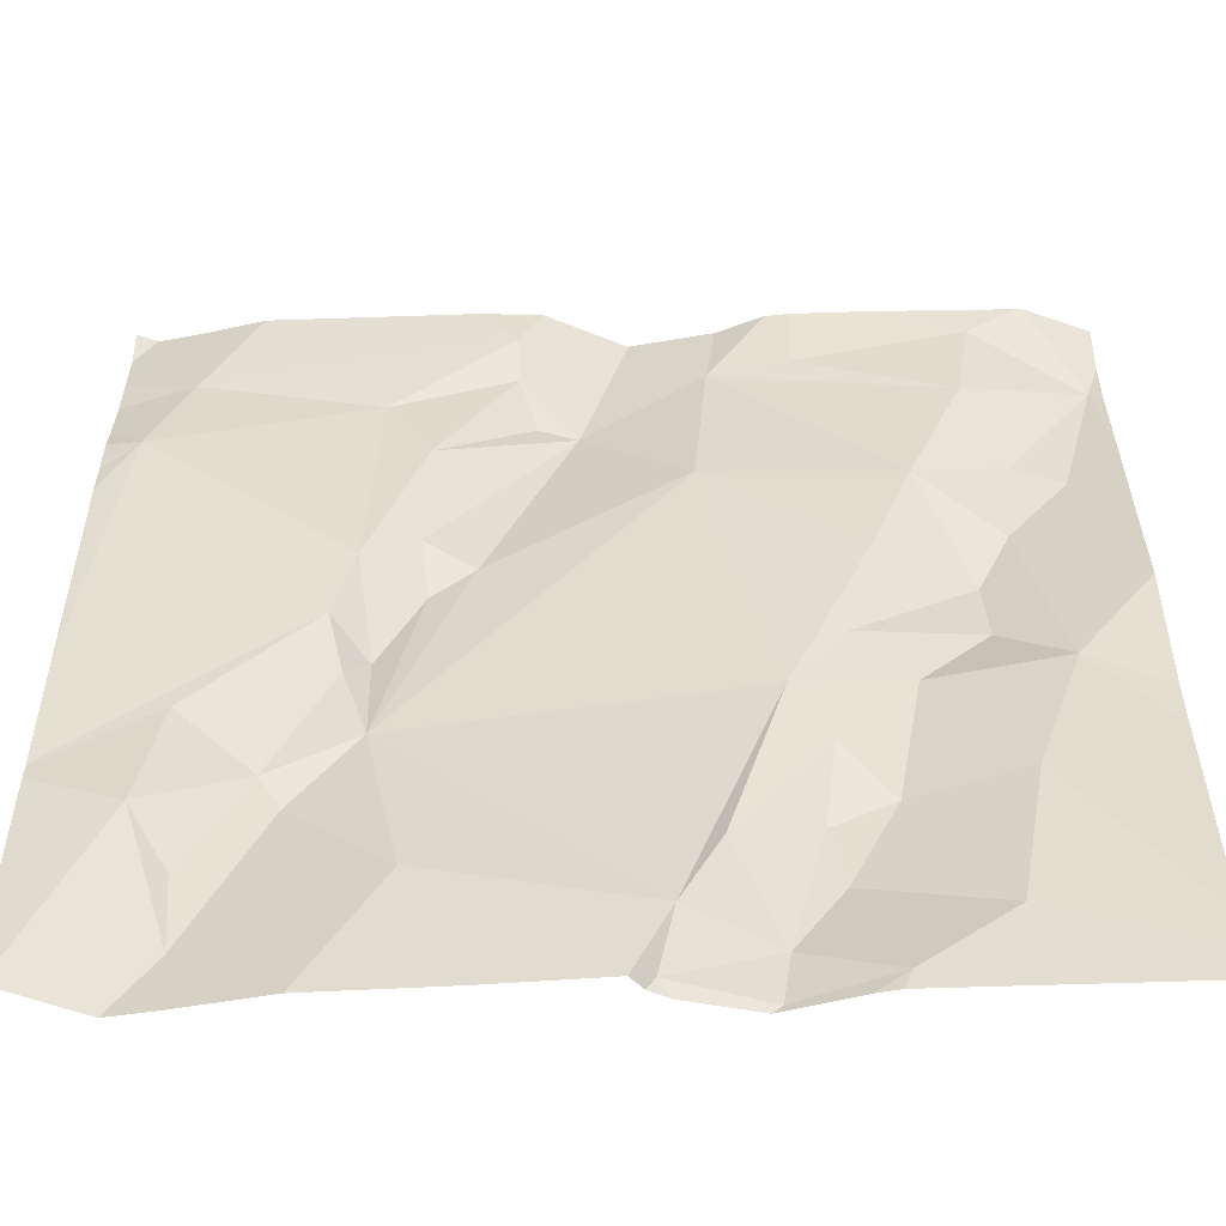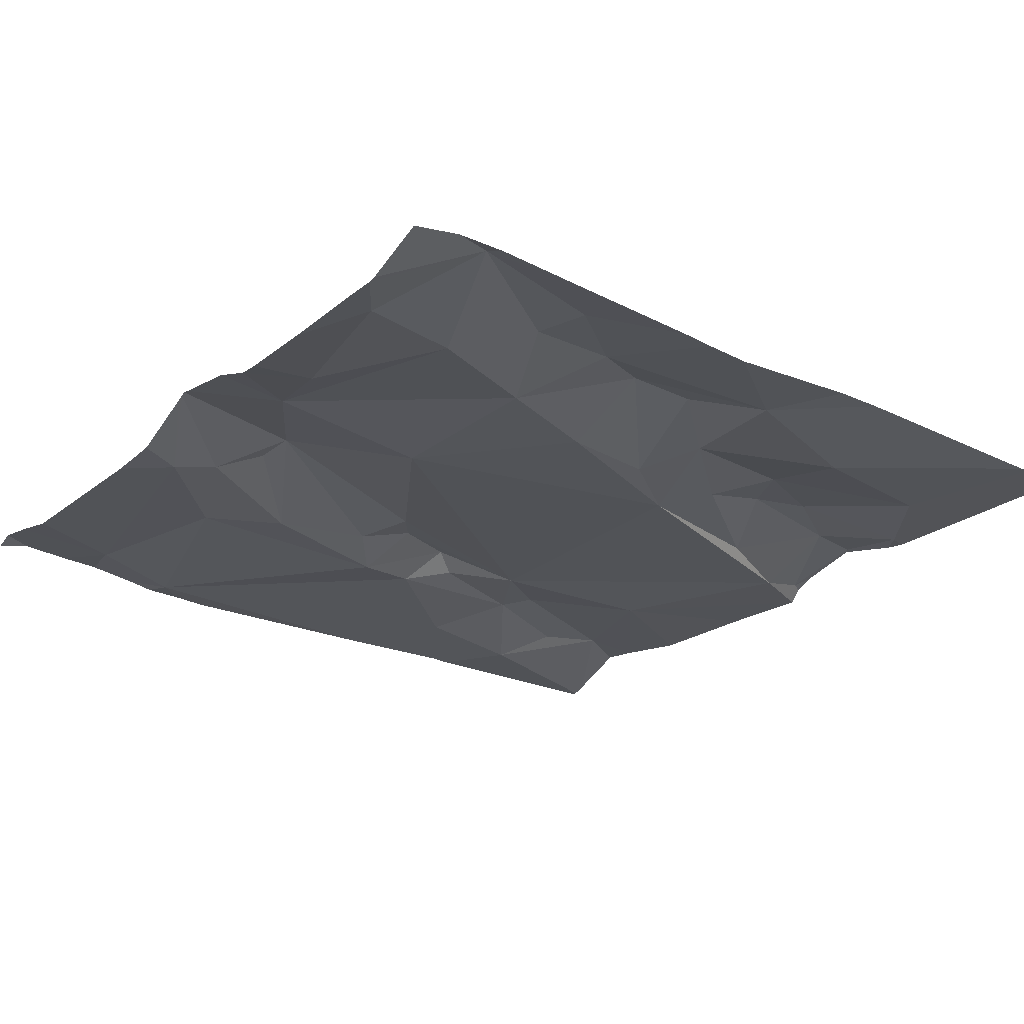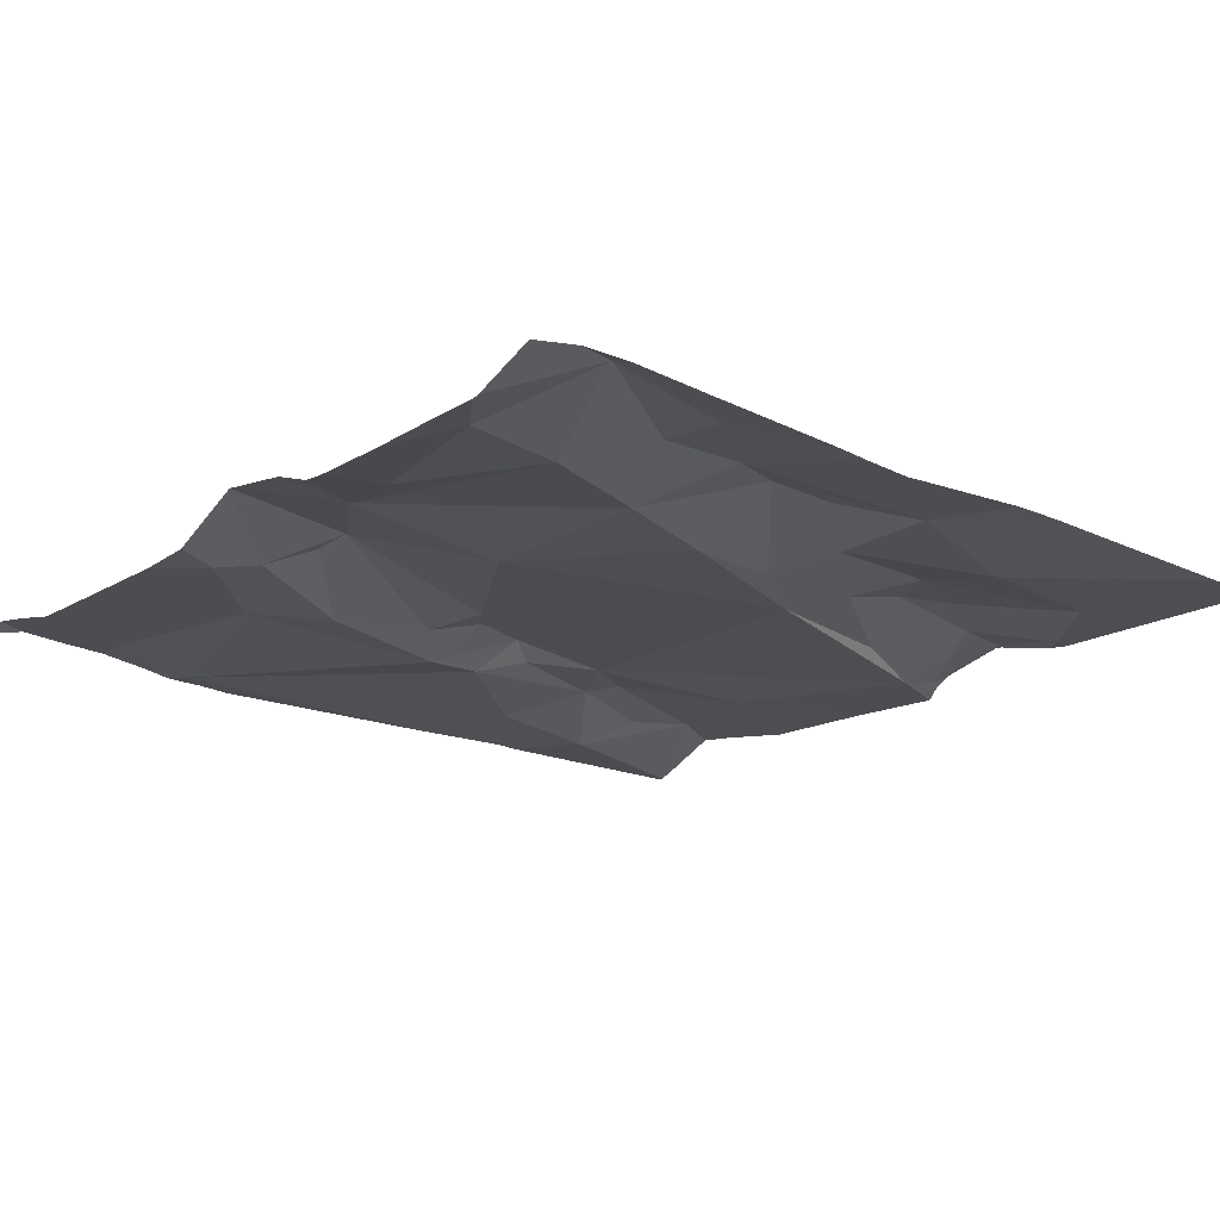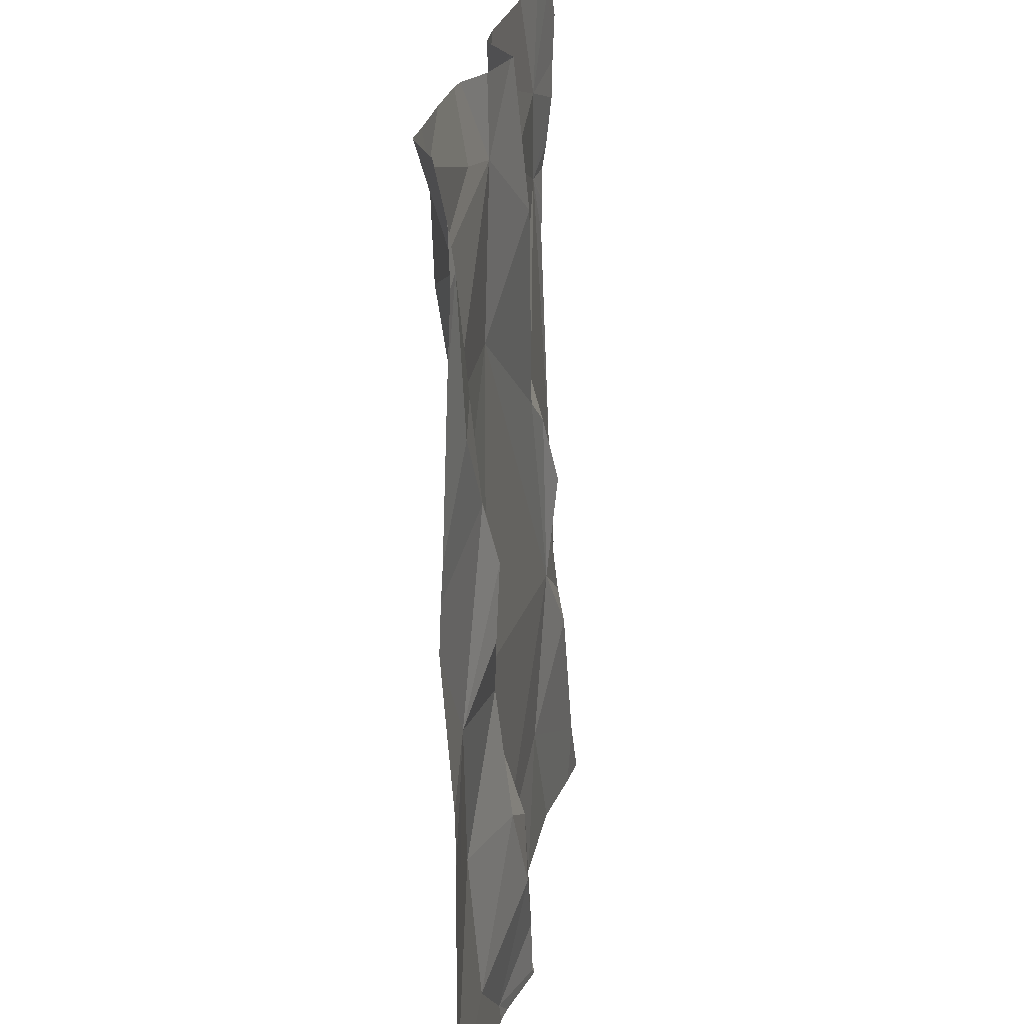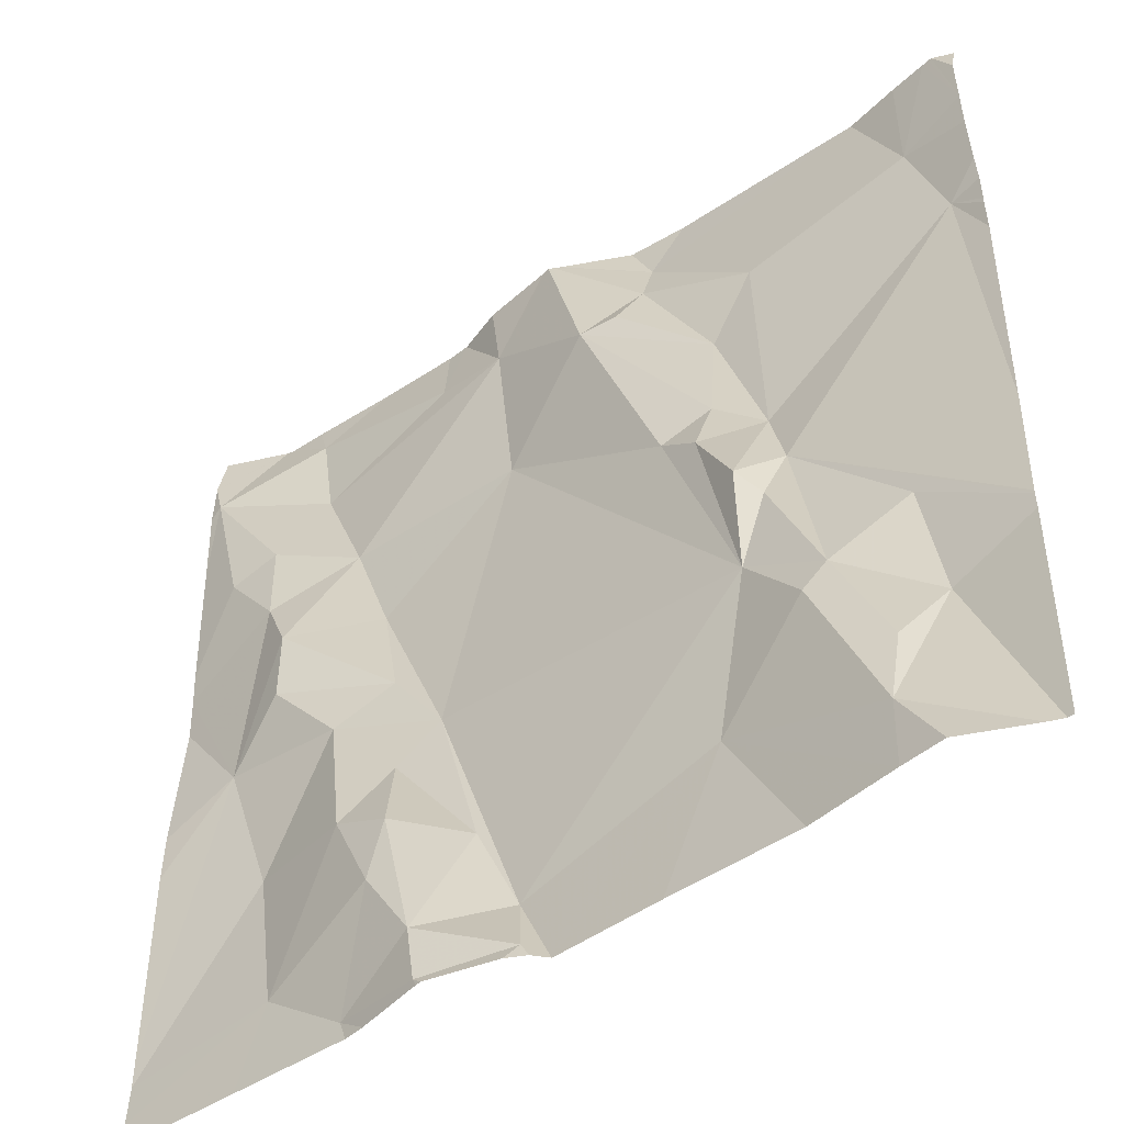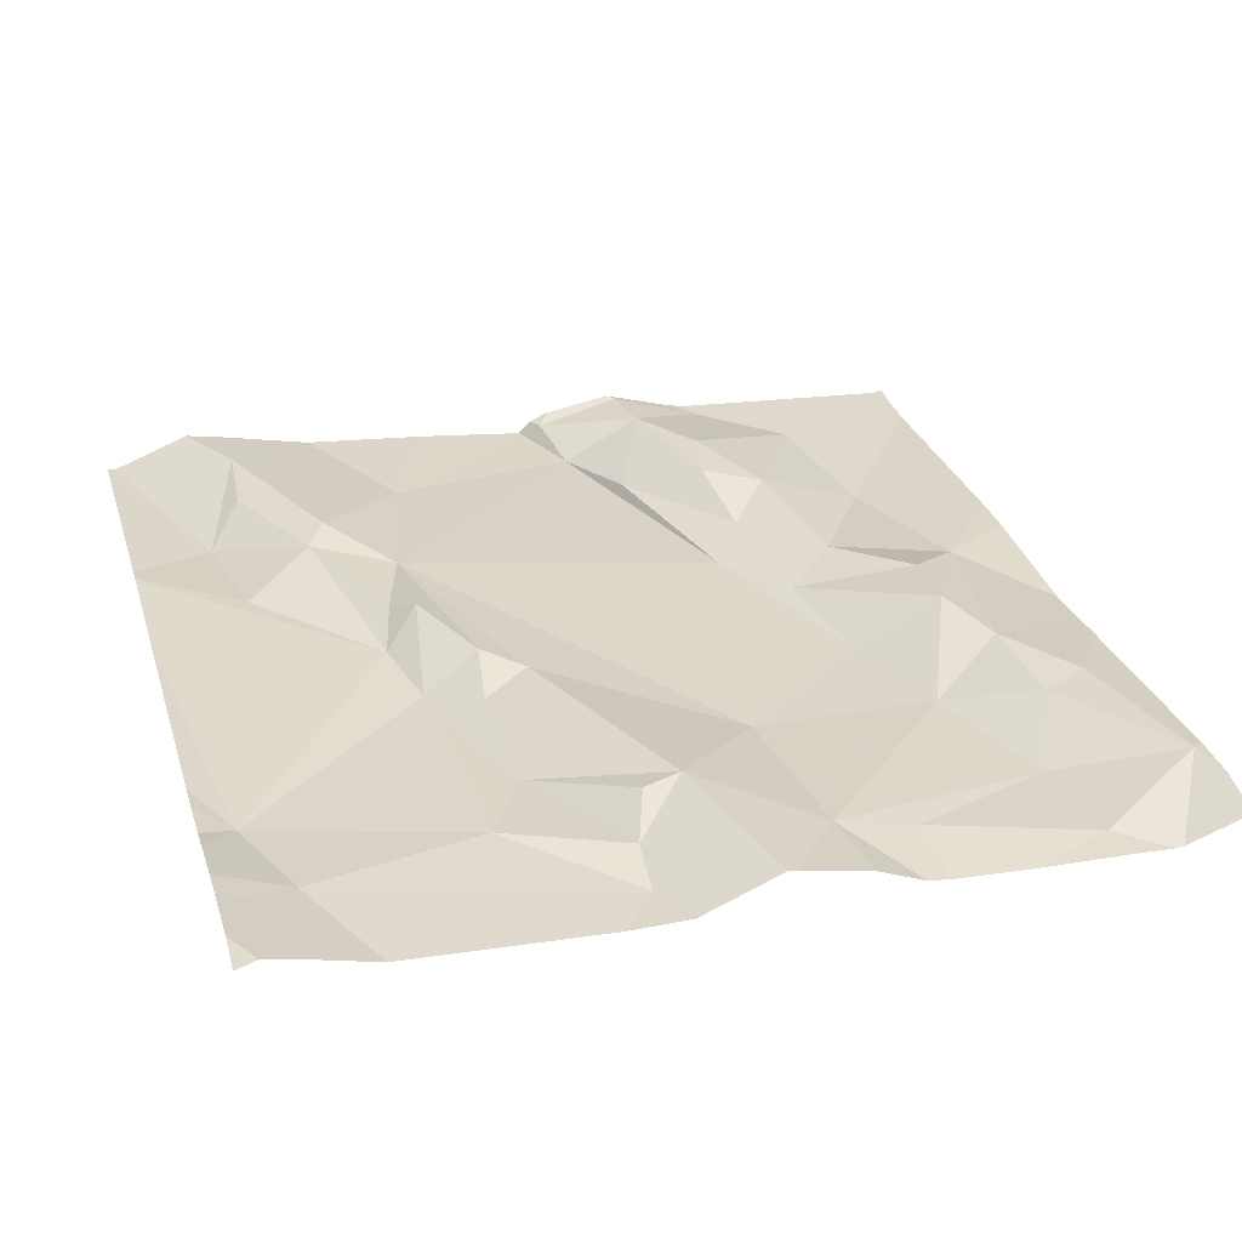
<metadata>
{"format":"obj","ext":"obj","renderer":"f3d","projection":"perspective","resolution":1024,"background":"white","views":[{"elev":-55.6,"azim":179.0,"up":"+Y"},{"elev":-26.5,"azim":-126.9,"up":"+Z"},{"elev":-20.8,"azim":-129.5,"up":"+Z"},{"elev":20.3,"azim":-85.0,"up":"+Y"},{"elev":-47.7,"azim":33.9,"up":"+Y"},{"elev":29.5,"azim":163.8,"up":"+Z"}]}
</metadata>
<code>
v -143.4 273.2 500.9
v -143.3 273.2 500.9
v -143.3 273 500.9
v -143.3 273.3 500.9
v -143.3 273.3 500.9
v -142.5 273 500.9
v -143.4 273.7 500.9
v -142.5 273.2 500.9
v -143.3 272.9 500.9
v -143.2 272.8 500.9
v -142.5 273 500.9
v -143.5 273.6 500.9
v -142.5 273.6 500.9
v -143.3 273.7 500.9
v -143.3 273.6 500.9
v -143.4 273.5 500.9
v -143.2 273 500.9
v -142.5 273.6 500.9
v -142.5 273.7 500.9
v -143.2 273.2 500.9
v -143.3 273.5 500.9
v -142.5 272.8 500.9
v -143.4 273.5 500.9
v -143.4 273.4 500.9
v -142.8 272.9 500.9
v -143 272.9 500.9
v -142.8 273.1 500.9
v -143.2 273 500.9
v -143.2 273.1 500.9
v -143.1 272.8 500.9
v -143.1 273 500.9
v -142.6 273.7 500.9
v -142.9 273.7 500.9
v -142.6 273 500.9
v -143.4 273.7 500.9
v -142.7 272.8 500.9
v -142.5 273.7 500.9
v -143 273.7 500.9
v -142.6 272.9 500.9
v -143.2 272.9 500.9
v -143 273.7 500.9
v -143 273.7 500.9
v -143.2 272.8 500.9
v -142.7 273 500.9
v -143 272.8 500.9
v -143 273.7 500.9
v -143.1 272.8 500.9
v -143.1 273.5 500.9
v -142.9 273.3 500.9
v -142.8 273.3 500.9
v -142.8 273.2 500.9
v -142.8 273.4 500.9
v -142.8 273.3 500.9
v -142.9 273.6 500.9
v -143 273.6 500.9
v -142.7 273.1 500.9
v -142.9 273.7 500.9
v -142.8 273.6 500.9
v -143.2 273.3 500.9
v -143.1 273.6 500.9
v -143.1 273.1 500.9
v -142.8 273.5 500.9
v -142.9 273.6 500.9
v -143.2 272.8 500.9
v -142.6 273.6 500.9
v -143 272.8 500.9
v -142.8 273.2 500.9
v -142.7 273.3 500.9
v -142.6 273.1 500.9
v -142.6 273.5 500.9
v -143.2 272.8 500.9
v -143.2 273.7 500.9
v -143 272.8 500.9
v -142.6 272.8 500.9
v -142.5 272.8 500.9
v -142.7 272.8 500.9
v -143.3 272.8 500.9
v -142.5 272.8 500.9
v -143.5 272.9 500.9
v -143.5 272.8 500.9
v -143.3 273.7 500.9
v -143.5 272.8 500.9
v -143.5 272.8 500.9
v -143.5 273.6 500.9
v -143.5 273.7 500.9
v -143.5 273.1 500.9
v -143.5 273.1 500.9
v -143.5 273.5 500.9
v -143.5 273.4 500.9
v -143.5 273.3 500.9
v -143.5 273.3 500.9
v -142.5 273 500.9
v -142.5 273.5 500.9
v -143.4 273.7 500.9
v -142.5 273.5 500.9
v -142.5 273.5 500.9
v -142.5 273.4 500.9
v -142.5 273.7 500.9
v -142.5 273.5 500.9
v -143 272.8 500.9
v -143 272.8 500.9
v -142.9 272.8 500.9
v -142.7 272.8 500.9
v -143.1 272.8 500.9
v -143.1 272.8 500.9
v -143.5 272.8 500.9
v -143.5 272.8 500.9
v -142.5 272.8 500.9
v -142.5 272.8 500.9
v -142.6 273.7 500.9
v -142.6 273.7 500.9
v -142.9 273.7 500.9
v -143.1 273.7 500.9
v -143.1 273.7 500.9
v -143.2 273.7 500.9
v -142.5 273.7 500.9
v -143.4 273.7 500.9
v -142.5 273.7 500.9
v -143.5 273.7 500.9
v -142.5 273.7 500.9
f 2 1 3
f 1 4 5
f 3 1 79
f 101 45 47
f 9 3 80
f 82 9 83
f 10 9 77
f 93 70 95
f 15 14 12
f 12 16 15
f 17 3 9
f 113 60 114
f 5 4 20
f 12 14 35
f 15 16 21
f 3 17 2
f 2 4 1
f 92 68 6
f 23 12 88
f 5 24 1
f 16 23 24
f 16 12 23
f 1 24 90
f 21 24 5
f 24 23 89
f 21 16 24
f 100 45 101
f 26 25 27
f 17 28 29
f 28 30 31
f 34 36 78
f 112 57 111
f 34 39 36
f 30 40 10
f 111 65 110
f 22 34 75
f 110 65 32
f 36 44 25
f 66 45 73
f 30 10 47
f 45 26 30
f 32 65 18
f 76 25 103
f 37 19 98
f 101 47 104
f 47 45 30
f 47 10 43
f 48 27 49
f 51 50 27
f 2 20 4
f 53 52 50
f 55 54 42
f 27 44 56
f 57 54 58
f 59 5 20
f 60 55 46
f 27 61 26
f 55 49 52
f 62 55 52
f 55 60 48
f 62 63 55
f 21 48 60
f 32 18 118
f 73 45 100
f 68 67 56
f 69 34 11
f 70 58 53
f 62 52 53
f 51 68 53
f 8 68 92
f 56 69 68
f 61 27 48
f 68 69 6
f 2 17 29
f 40 9 10
f 28 31 29
f 40 28 17
f 61 29 31
f 30 26 31
f 56 34 69
f 56 44 39
f 36 39 44
f 67 68 51
f 27 67 51
f 55 48 49
f 70 65 58
f 50 49 27
f 42 57 38
f 2 61 20
f 54 63 62
f 21 60 15
f 59 48 21
f 59 20 61
f 58 54 62
f 13 70 93
f 57 65 111
f 81 72 115
f 72 60 113
f 51 53 50
f 70 53 68
f 49 50 52
f 9 40 17
f 58 62 53
f 61 2 29
f 31 26 61
f 27 25 44
f 28 40 30
f 25 26 66
f 59 21 5
f 58 65 57
f 27 56 67
f 34 56 39
f 60 72 15
f 14 15 72
f 55 63 54
f 48 59 61
f 66 26 45
f 64 10 71
f 41 60 46
f 33 57 112
f 43 10 64
f 8 70 68
f 79 1 86
f 80 3 79
f 74 36 76
f 6 69 11
f 77 82 106
f 83 9 80
f 13 65 70
f 84 12 85
f 76 36 25
f 38 57 33
f 85 12 7
f 86 1 87
f 18 19 37
f 18 65 13
f 87 1 91
f 75 34 78
f 88 12 84
f 89 23 88
f 11 34 22
f 46 55 42
f 90 24 89
f 91 1 90
f 78 36 74
f 42 54 57
f 95 70 99
f 96 70 97
f 71 10 77
f 97 70 8
f 37 98 116
f 77 9 82
f 99 70 96
f 7 12 35
f 102 25 66
f 103 25 102
f 81 14 72
f 104 47 105
f 105 47 43
f 35 14 94
f 106 82 107
f 94 14 81
f 108 22 75
f 109 22 108
f 114 60 41
f 115 72 113
f 116 98 120
f 117 85 7
f 118 18 37
f 119 85 117

</code>
